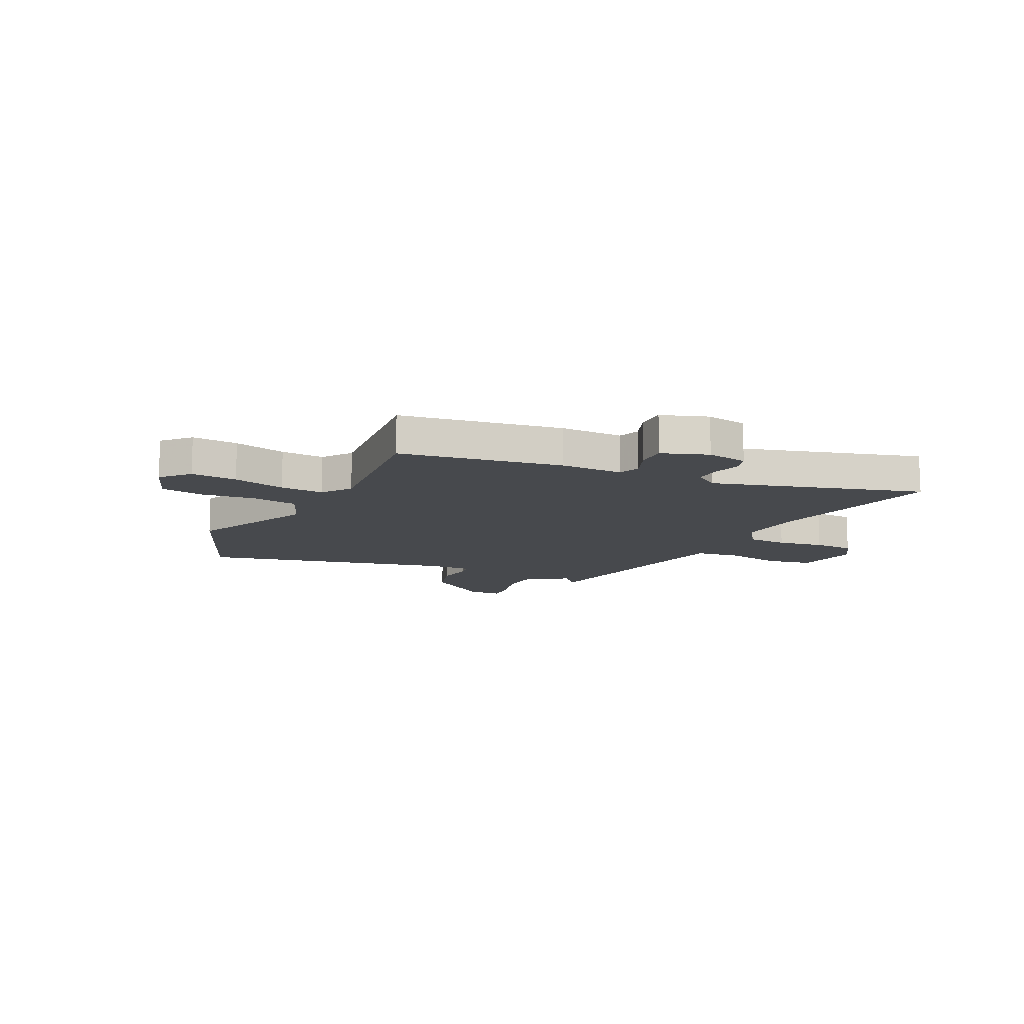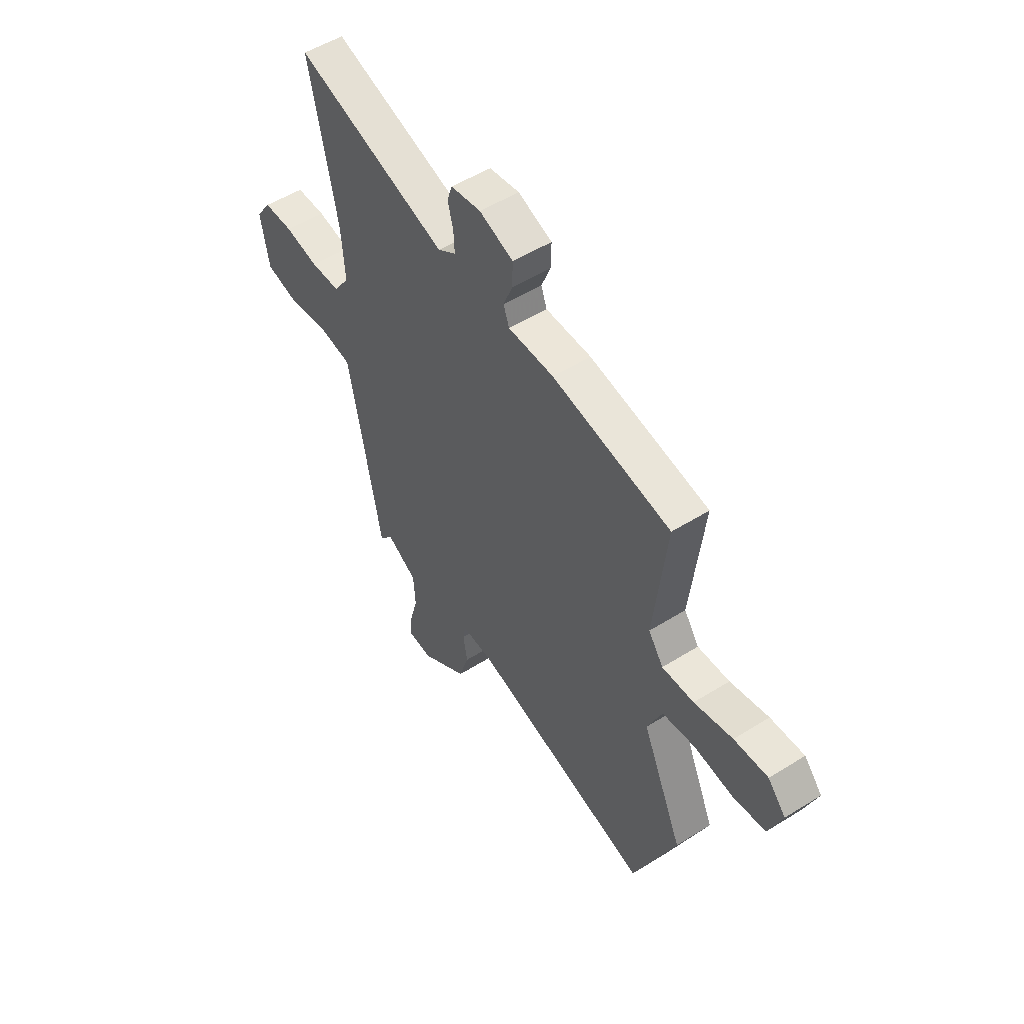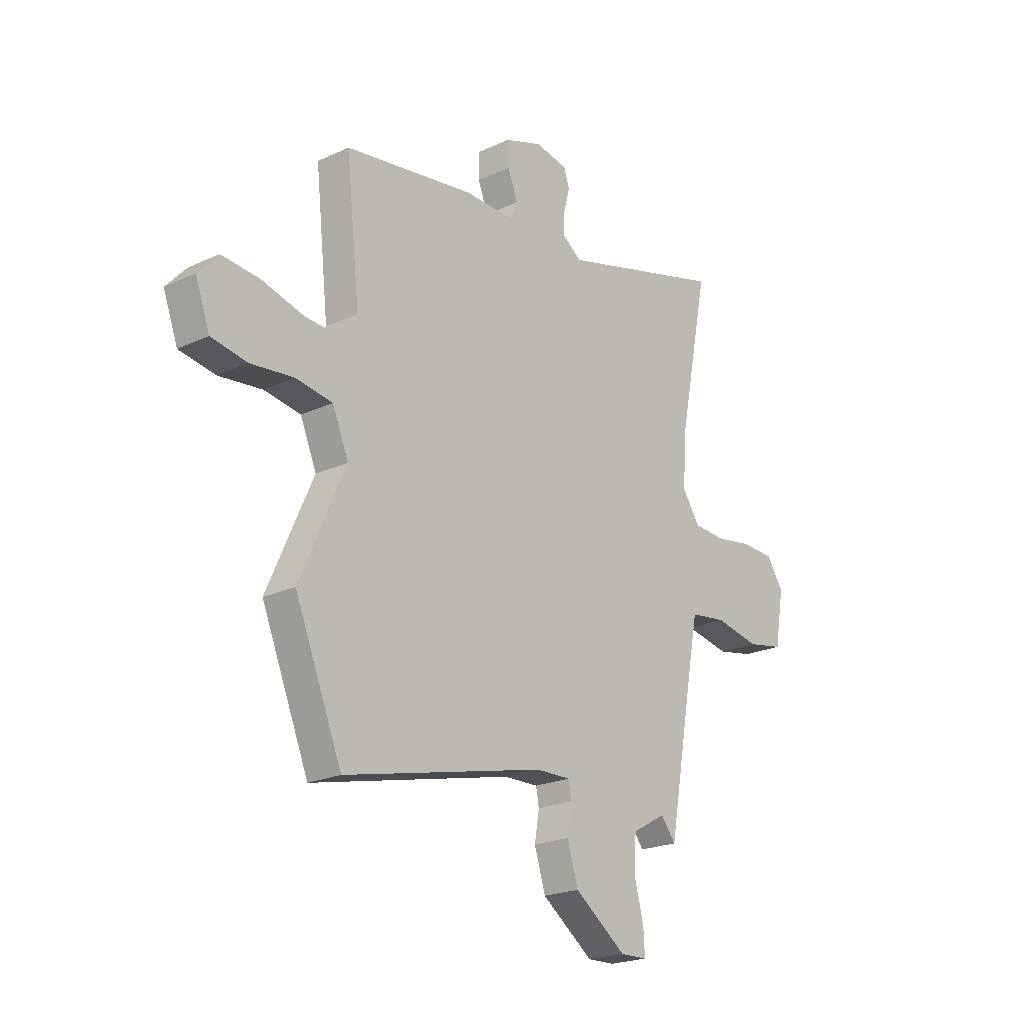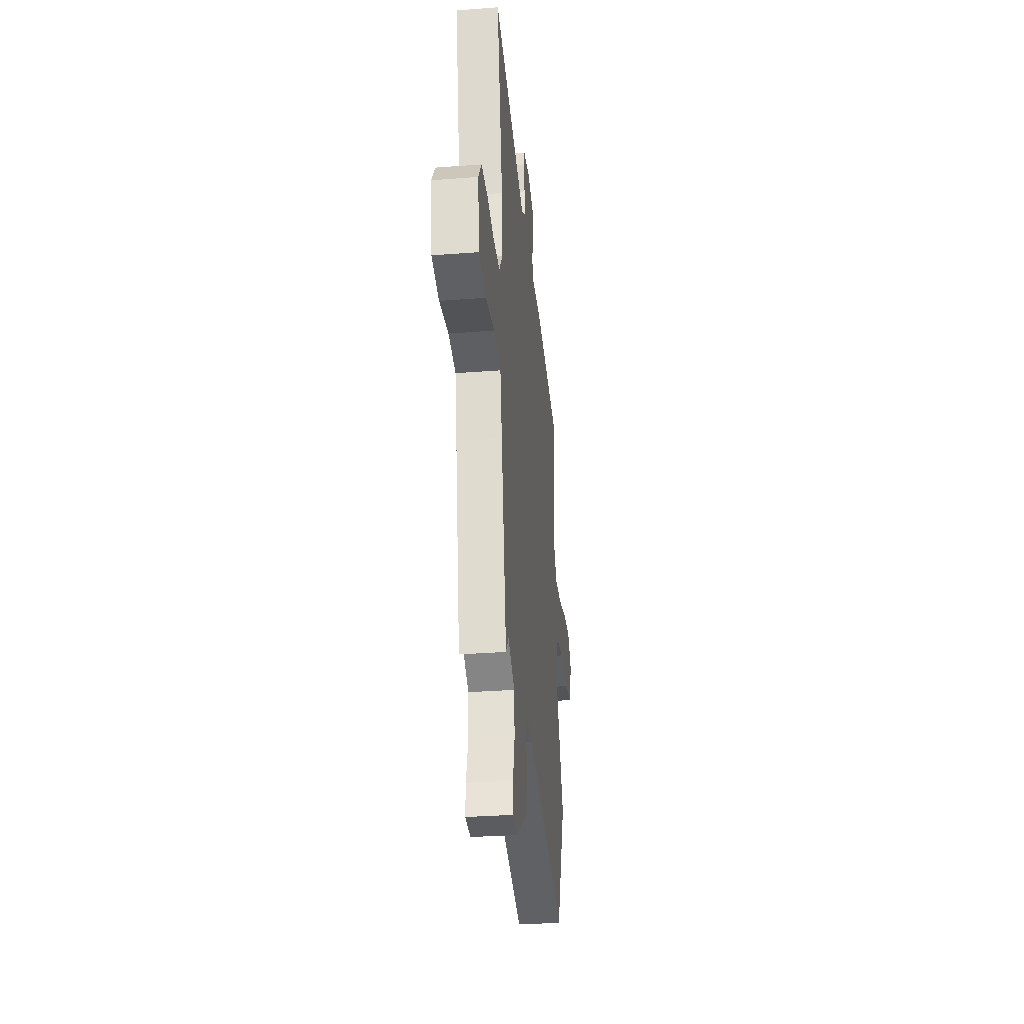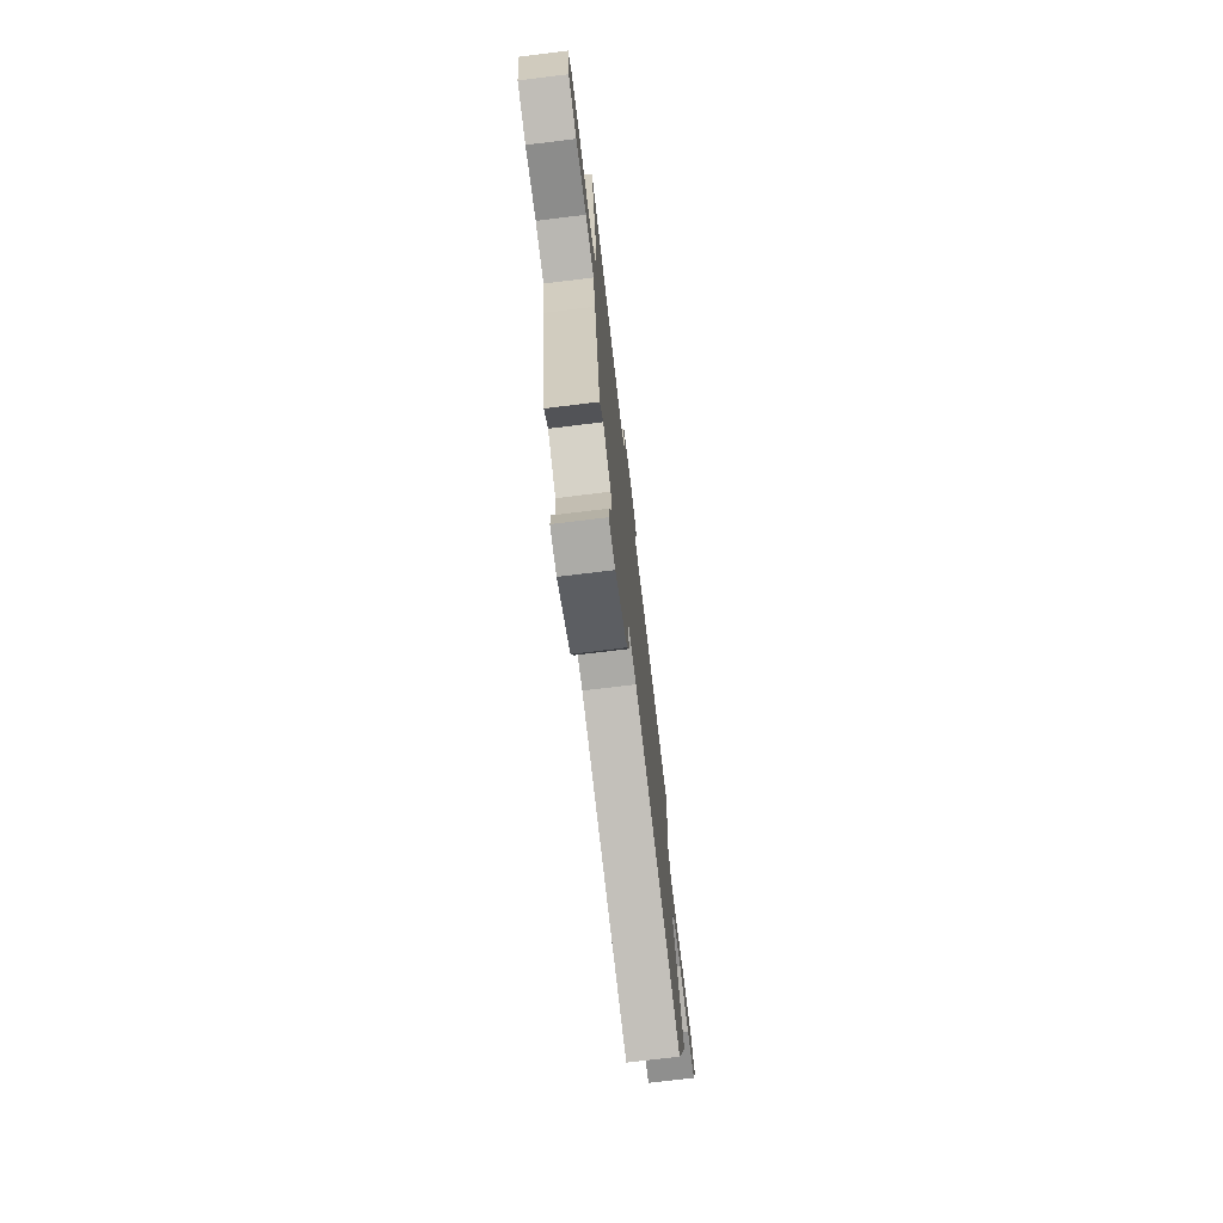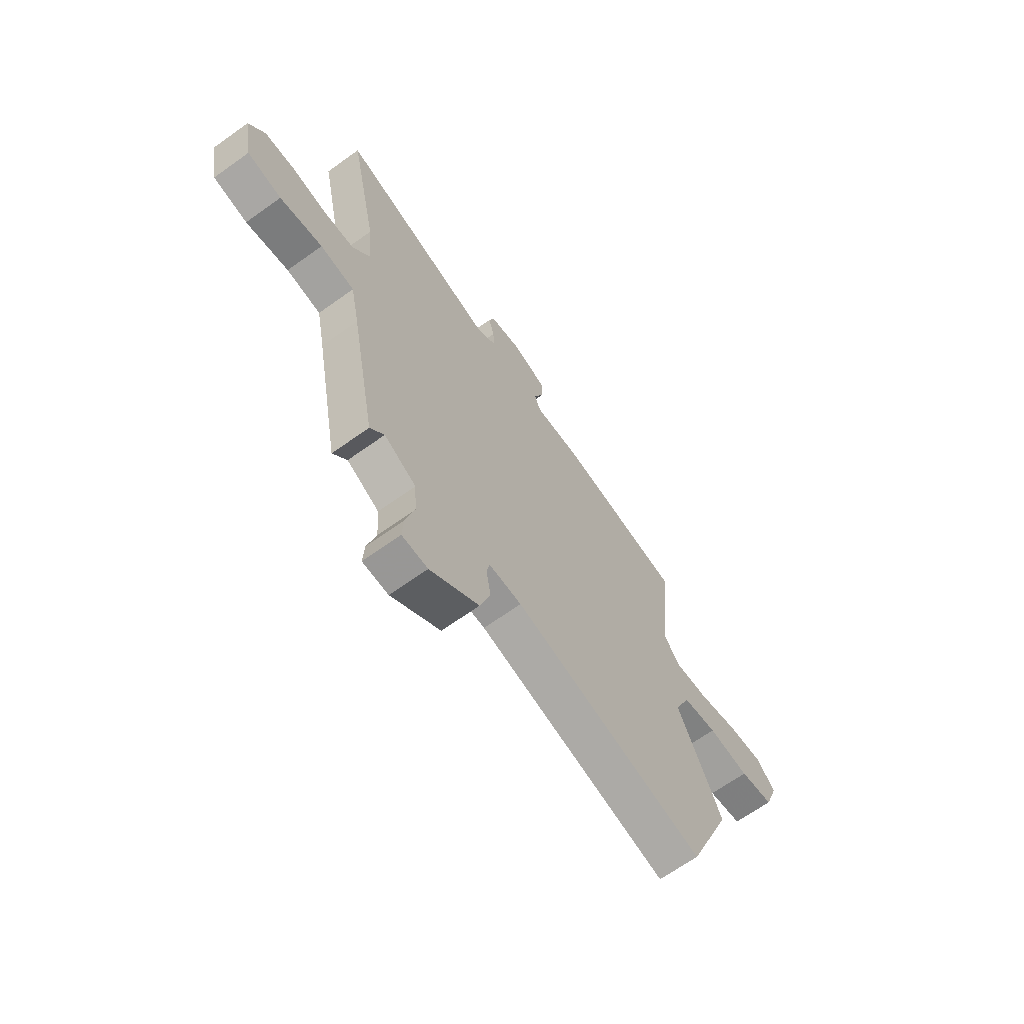
<metadata>
{"format":"obj","ext":"obj","renderer":"f3d","projection":"perspective","resolution":1024,"background":"white","views":[{"elev":-12.2,"azim":-26.1,"up":"+Y"},{"elev":52.9,"azim":-123.8,"up":"+Z"},{"elev":-21.8,"azim":-50.8,"up":"+Z"},{"elev":-32.9,"azim":96.1,"up":"+Z"},{"elev":-74.5,"azim":96.9,"up":"+Z"},{"elev":-66.9,"azim":125.7,"up":"+Z"}]}
</metadata>
<code>
v 0.532 0.07 0.658
v 0.461 0.07 0.31
v 0.452 0.07 0.186
v 0.494 0.07 0.125
v 0.571 0.07 0.121
v 0.659 0.07 0.136
v 0.736 0.07 0.133
v 0.776 0.07 0.074
v 0.754 0.07 -0.05
v 0.668 0.07 -0.067
v 0.561 0.07 -0.047
v 0.475 0.07 -0.059
v 0.453 0.07 -0.171
v 0.39 0.07 -0.511
v 0.355 0.07 -0.467
v 0.275 0.07 -0.512
v 0.27 0.07 -0.591
v 0.292 0.07 -0.673
v 0.295 0.07 -0.73
v 0.231 0.07 -0.732
v 0.109 0.07 -0.644
v 0.083 0.07 -0.561
v 0.094 0.07 -0.496
v 0.087 0.07 -0.458
v 0.005 0.07 -0.46
v -0.47 0.07 -0.572
v -0.581 0.07 -0.303
v -0.474 0.07 -0.064
v -0.512 0.07 0.026
v -0.598 0.07 0.039
v -0.7 0.07 0.027
v -0.784 0.07 0.041
v -0.818 0.07 0.133
v -0.771 0.07 0.185
v -0.683 0.07 0.178
v -0.583 0.07 0.152
v -0.5 0.07 0.147
v -0.461 0.07 0.202
v -0.493 0.07 0.498
v -0.184 0.07 0.547
v -0.065 0.07 0.545
v -0.05 0.07 0.586
v -0.074 0.07 0.646
v -0.075 0.07 0.704
v 0.013 0.07 0.735
v 0.091 0.07 0.721
v 0.104 0.07 0.681
v 0.09 0.07 0.628
v 0.087 0.07 0.577
v 0.134 0.07 0.544
v 0.532 0 0.658
v 0.461 0 0.31
v 0.452 0 0.186
v 0.494 0 0.125
v 0.571 0 0.121
v 0.659 0 0.136
v 0.736 0 0.133
v 0.776 0 0.074
v 0.754 0 -0.05
v 0.668 0 -0.067
v 0.561 0 -0.047
v 0.475 0 -0.059
v 0.453 0 -0.171
v 0.39 0 -0.511
v 0.355 0 -0.467
v 0.275 0 -0.512
v 0.27 0 -0.591
v 0.292 0 -0.673
v 0.295 0 -0.73
v 0.231 0 -0.732
v 0.109 0 -0.644
v 0.083 0 -0.561
v 0.094 0 -0.496
v 0.087 0 -0.458
v 0.005 0 -0.46
v -0.47 0 -0.572
v -0.581 0 -0.303
v -0.474 0 -0.064
v -0.512 0 0.026
v -0.598 0 0.039
v -0.7 0 0.027
v -0.784 0 0.041
v -0.818 0 0.133
v -0.771 0 0.185
v -0.683 0 0.178
v -0.583 0 0.152
v -0.5 0 0.147
v -0.461 0 0.202
v -0.493 0 0.498
v -0.184 0 0.547
v -0.065 0 0.545
v -0.05 0 0.586
v -0.074 0 0.646
v -0.075 0 0.704
v 0.013 0 0.735
v 0.091 0 0.721
v 0.104 0 0.681
v 0.09 0 0.628
v 0.087 0 0.577
v 0.134 0 0.544
f 45 46 47 48
f 45 48 49
f 42 43 44 45
f 41 42 45 49
f 38 39 40 41
f 37 38 41 49
f 33 34 35 36
f 33 36 37
f 30 31 32 33
f 29 30 33 37
f 28 29 37 49
f 25 26 27 28
f 24 25 28 49
f 20 21 22 23
f 17 18 19 20
f 16 17 20 23
f 15 16 23 24
f 13 14 15
f 12 13 15 24
f 8 9 10 11
f 8 11 12
f 5 6 7 8
f 4 5 8 12
f 3 4 12 24
f 50 1 2
f 24 49 50
f 2 3 24 50
f 98 97 96 95
f 99 98 95
f 95 94 93 92
f 99 95 92 91
f 91 90 89 88
f 99 91 88 87
f 86 85 84 83
f 87 86 83
f 83 82 81 80
f 87 83 80 79
f 99 87 79 78
f 78 77 76 75
f 99 78 75 74
f 73 72 71 70
f 70 69 68 67
f 73 70 67 66
f 74 73 66 65
f 65 64 63
f 74 65 63 62
f 61 60 59 58
f 62 61 58
f 58 57 56 55
f 62 58 55 54
f 74 62 54 53
f 52 51 100
f 100 99 74
f 100 74 53 52
f 1 51 52 2
f 2 52 53 3
f 3 53 54 4
f 4 54 55 5
f 5 55 56 6
f 6 56 57 7
f 7 57 58 8
f 8 58 59 9
f 9 59 60 10
f 10 60 61 11
f 11 61 62 12
f 12 62 63 13
f 13 63 64 14
f 14 64 65 15
f 15 65 66 16
f 16 66 67 17
f 17 67 68 18
f 18 68 69 19
f 19 69 70 20
f 20 70 71 21
f 21 71 72 22
f 22 72 73 23
f 23 73 74 24
f 24 74 75 25
f 25 75 76 26
f 26 76 77 27
f 27 77 78 28
f 28 78 79 29
f 29 79 80 30
f 30 80 81 31
f 31 81 82 32
f 32 82 83 33
f 33 83 84 34
f 34 84 85 35
f 35 85 86 36
f 36 86 87 37
f 37 87 88 38
f 38 88 89 39
f 39 89 90 40
f 40 90 91 41
f 41 91 92 42
f 42 92 93 43
f 43 93 94 44
f 44 94 95 45
f 45 95 96 46
f 46 96 97 47
f 47 97 98 48
f 48 98 99 49
f 49 99 100 50
f 50 100 51 1

</code>
